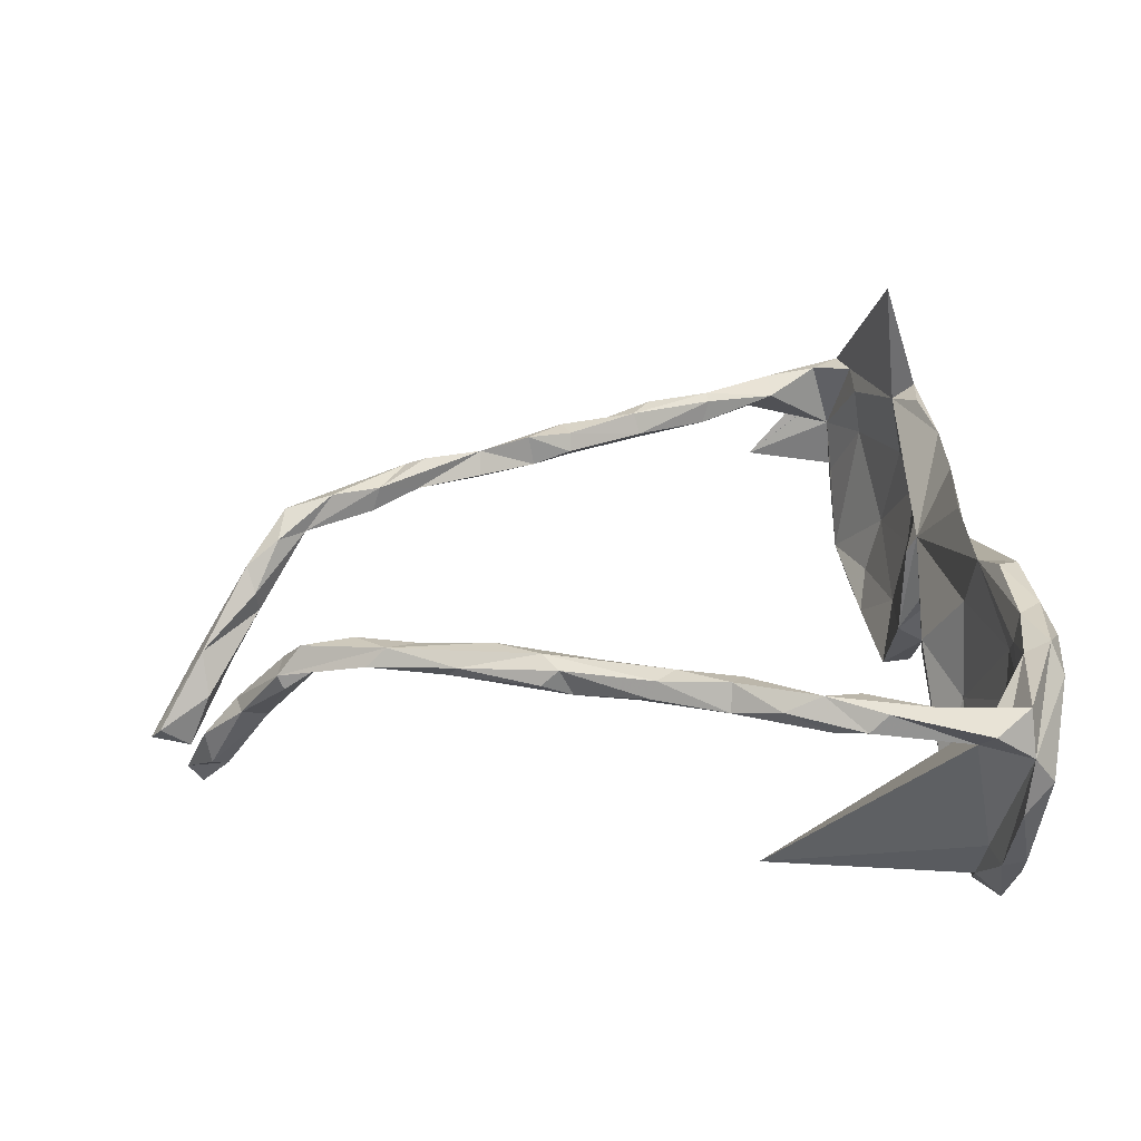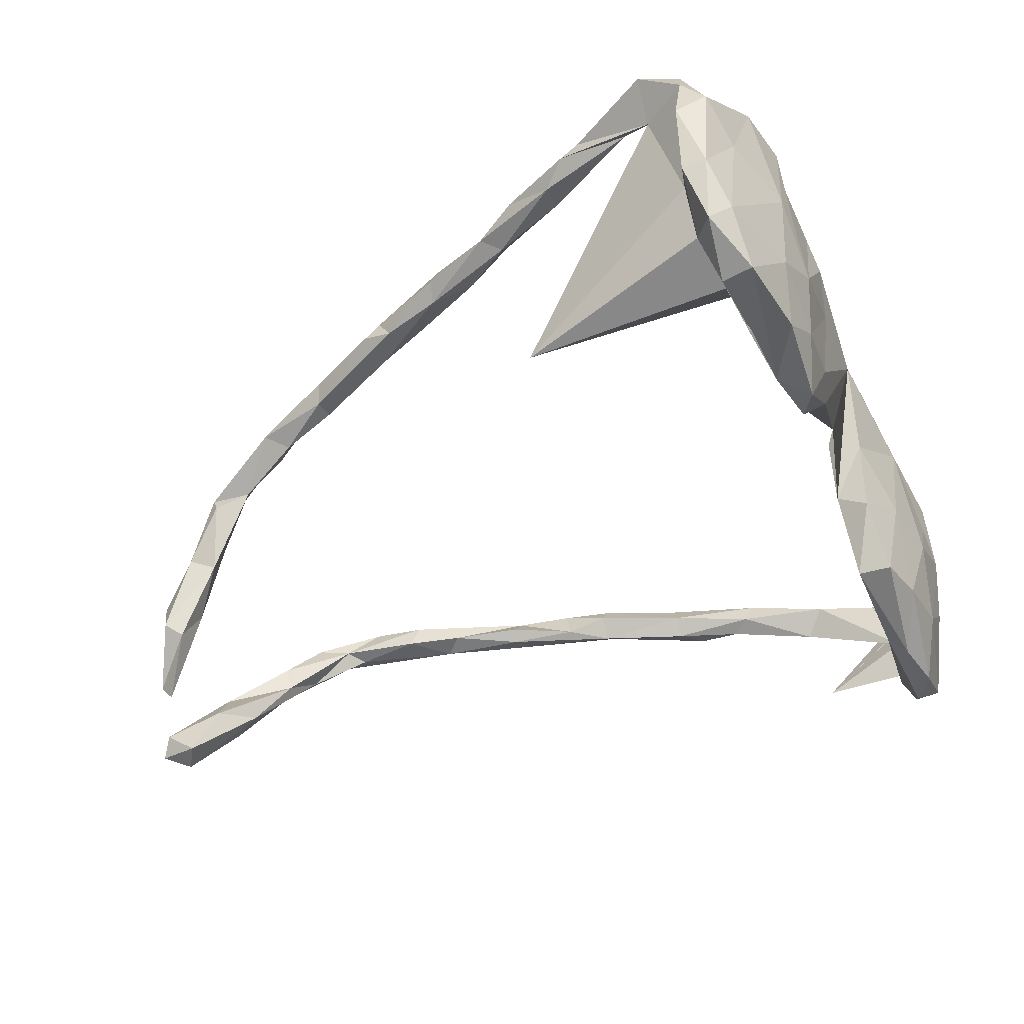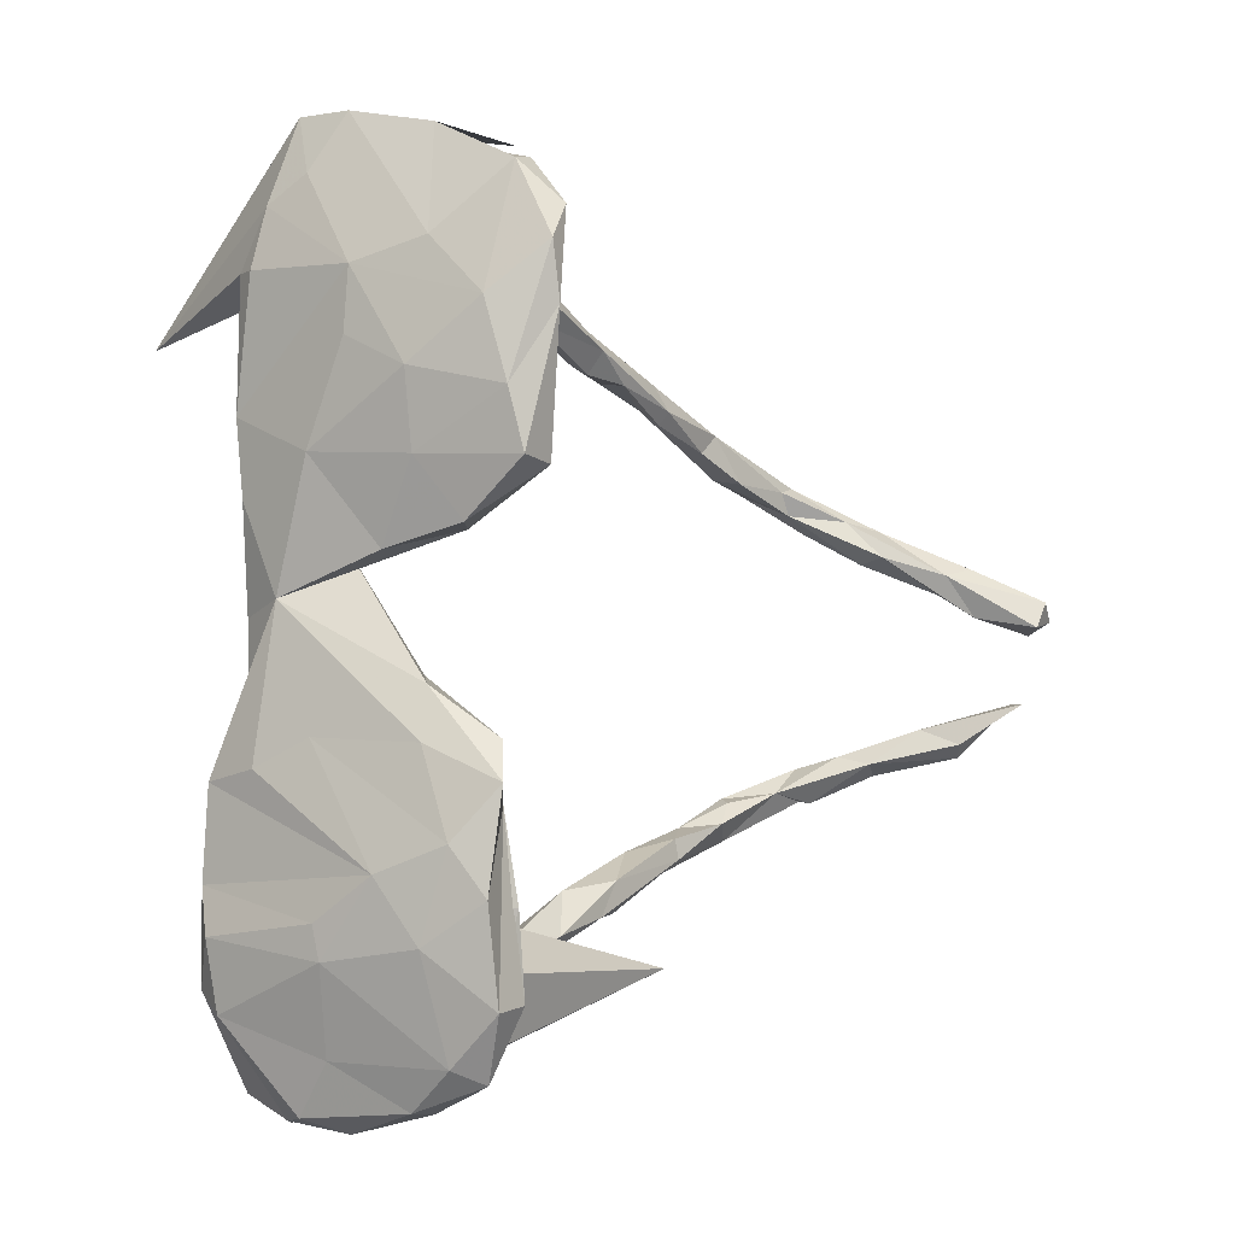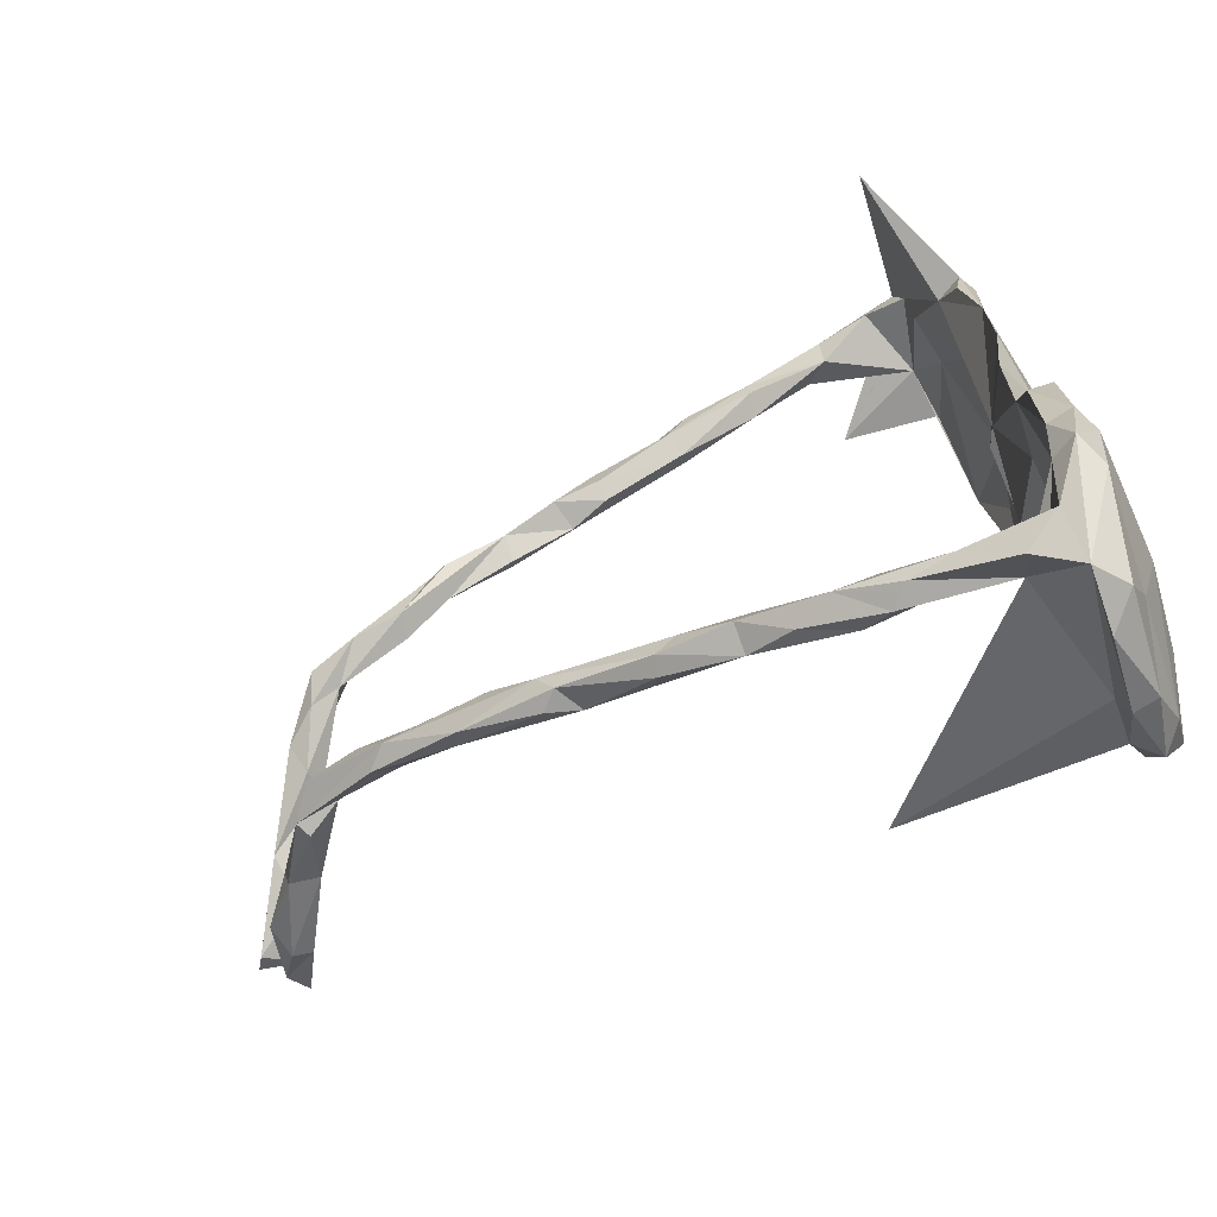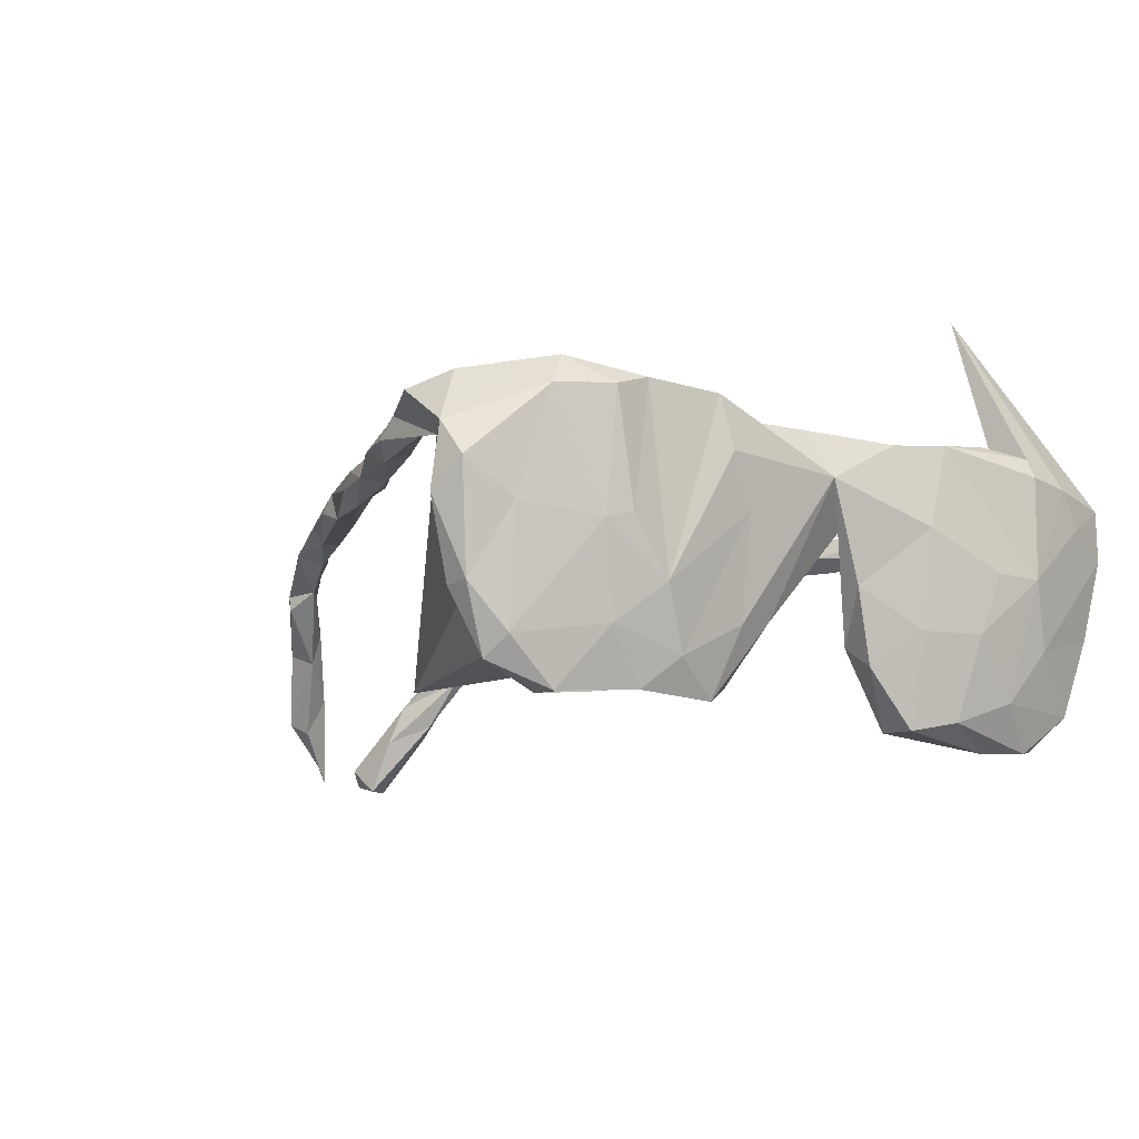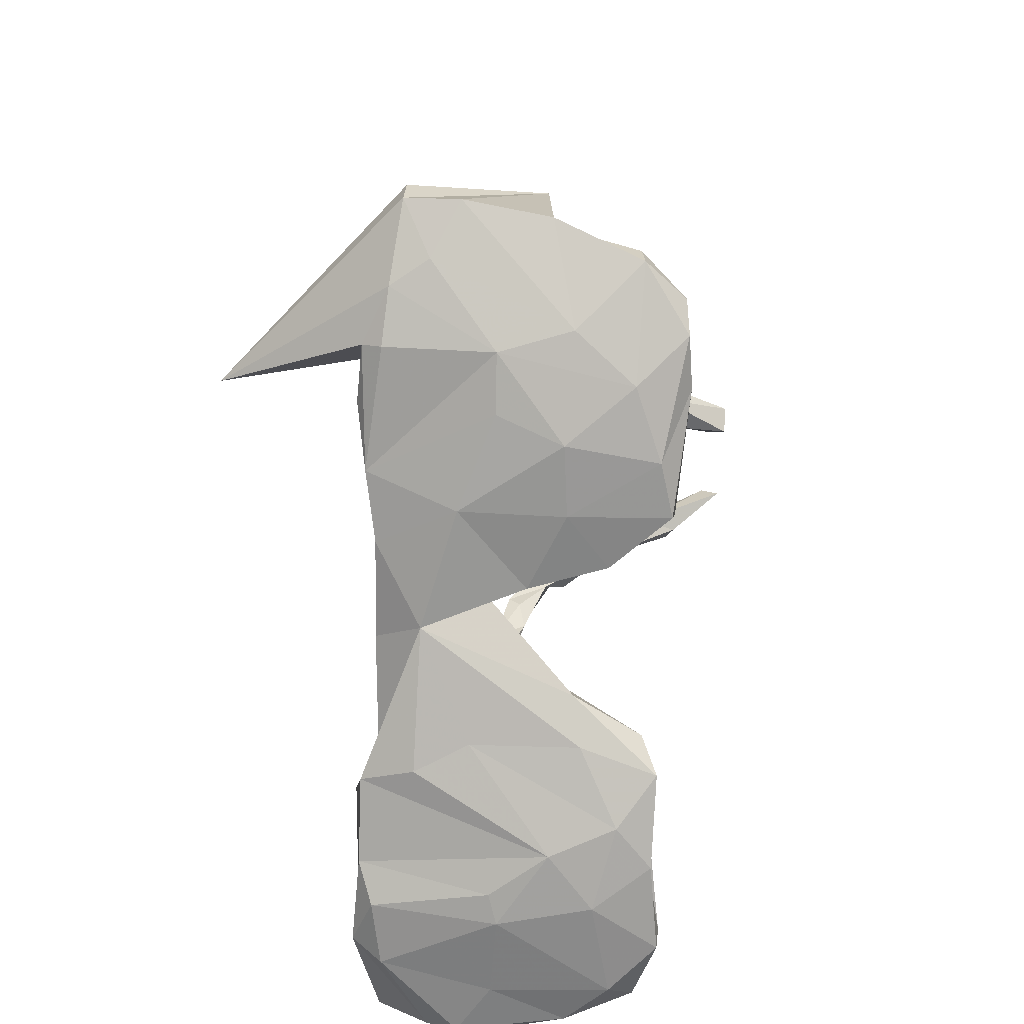
<metadata>
{"format":"obj","ext":"obj","renderer":"f3d","projection":"perspective","resolution":1024,"background":"white","views":[{"elev":31.1,"azim":-2.8,"up":"+Z"},{"elev":-52.3,"azim":28.4,"up":"+Z"},{"elev":0.1,"azim":125.9,"up":"+Y"},{"elev":-68.4,"azim":24.8,"up":"+Y"},{"elev":-10.7,"azim":57.1,"up":"+Z"},{"elev":16.7,"azim":98.5,"up":"+Y"}]}
</metadata>
<code>
v -0.01621 0.4945 -0.03896
v 0.114 0.5212 0.1055
v 0.1582 0.5136 0.1013
v 0.106 0.476 -0.06378
v 0.101 0.4939 0.0105
v 0.03674 0.4906 0.07852
v 0.005166 0.4808 0.09891
v 0.1489 0.4943 -0.0666
v 0.1595 0.5137 0.03512
v 0.07386 0.4877 0.1067
v 0.004617 0.4355 0.08803
v -0.02592 0.4583 0.0612
v 0.1393 0.292 0.3237
v 0.1534 0.4489 -0.1697
v 0.1271 0.4748 0.1105
v 0.1393 0.4298 0.02716
v -0.1255 0.4189 0.08561
v 0.1118 0.4137 -0.1602
v -0.1259 0.4021 0.06576
v 0.1298 0.4358 0.09179
v 0.1194 0.4537 -0.1622
v 0.1331 0.4034 -0.215
v -0.1021 0.3862 0.07229
v -0.1803 0.3989 0.0754
v -0.09497 0.4147 0.1056
v -0.1823 0.3858 0.1082
v 0.1657 0.3431 -0.07737
v -0.09267 0.3943 0.1022
v 0.1978 0.316 -0.1659
v -0.2038 0.3617 0.06223
v -0.1984 0.3392 0.08008
v 0.1662 0.3338 0.1312
v 0.2008 0.3546 0.1424
v 0.186 0.4514 0.06653
v 0.1953 0.4209 0.1118
v -0.3074 0.3356 0.08594
v 0.1623 0.3683 -0.2211
v 0.1957 0.3772 -0.09719
v -0.207 0.3492 0.1083
v 0.1813 0.3226 0.04862
v -0.313 0.3278 0.1045
v 0.2128 0.3557 0.1175
v -0.3008 0.2978 0.1059
v -0.3068 0.3125 0.06328
v -0.4302 0.2544 0.1033
v 0.146 0.3353 -0.1569
v -0.3543 0.276 0.06849
v 0.1347 0.2904 -0.2024
v -0.4242 0.2806 0.0758
v -0.3025 0.2857 0.08265
v 0.1979 0.2294 -0.1952
v 0.1552 0.3063 -0.2244
v -0.3616 0.2803 0.1098
v 0.2137 0.3537 -0.01234
v -0.4324 0.2349 0.0749
v 0.2207 0.2843 -0.01192
v 0.2214 0.2514 -0.08923
v -0.4373 0.2505 0.06377
v -0.5344 0.2329 0.09744
v 0.1929 0.2872 0.1506
v 0.1673 0.2209 -0.1422
v 0.185 0.2341 -0.05243
v -0.5439 0.2278 0.07002
v -0.5078 0.2279 0.1077
v -0.5186 0.2059 0.0726
v 0.1961 0.2671 0.02109
v -0.5709 0.1762 0.09121
v -0.5818 0.1709 0.0582
v -0.7012 0.1544 0.07416
v 0.1887 0.1642 -0.2082
v 0.1667 0.09204 0.04024
v 0.2104 0.2108 0.1389
v -0.674 0.1348 0.04852
v -0.6923 0.1691 0.0557
v -0.6603 0.1637 0.0496
v -0.7248 0.1279 -0.002909
v -0.6357 0.1584 0.09182
v -0.7102 0.1123 0.04857
v -0.7679 0.115 -0.02856
v 0.2263 0.1724 0.03133
v -0.7403 0.08432 -0.04569
v 0.2129 0.128 0.1281
v -0.8303 0.06644 -0.1035
v 0.147 0.1559 -0.2075
v 0.1526 0.09582 -0.1108
v -0.7814 0.06158 -0.1125
v -0.8144 0.06964 -0.1279
v 0.1883 0.1892 0.05307
v -0.7431 0.07465 -0.0138
v -0.7547 0.1004 0.01587
v 0.2135 0.1675 -0.09167
v 0.19 0.1022 -0.1371
v 0.1548 0.09657 0.0152
v 0.2028 0.07691 -0.0447
v -0.8177 0.03734 -0.08125
v -0.8106 0.009144 -0.1366
v -0.8629 0.02828 -0.2075
v -0.8937 0.003535 -0.1971
v -0.8397 -0.002388 -0.2076
v -0.8779 -0.01349 -0.1753
v 0.2007 0.009939 0.1323
v 0.1575 -0.0451 -0.06112
v -0.8329 -0.09761 -0.1749
v 0.1989 -0.05178 -0.09869
v 0.2209 0.02961 0.07566
v -0.8141 -0.09624 -0.2006
v 0.1511 -0.06456 -0.02694
v -0.7564 -0.1281 -0.08965
v -0.7534 -0.1539 -0.02933
v 0.1708 -0.166 -0.1689
v 0.2213 -0.1066 -0.1095
v -0.7049 -0.1622 -0.002729
v -0.7986 -0.1588 -0.08168
v 0.2004 -0.1237 0.1313
v -0.7722 -0.1458 -0.1366
v -0.7128 -0.1703 -0.04412
v -0.791 -0.1634 -0.1232
v -0.6872 -0.1785 0.04788
v -0.7449 -0.1867 -0.02984
v 0.1809 -0.1033 -0.1767
v -0.6854 -0.2198 0.02535
v 0.2368 -0.1043 0.01747
v -0.6621 -0.2095 0.0835
v 0.1928 -0.1051 0.05775
v 0.2501 -0.1364 0.08028
v 0.1952 -0.1437 -0.06822
v -0.6932 -0.2186 0.04523
v 0.2358 -0.1993 -0.1543
v 0.2447 -0.1517 0.144
v -0.594 -0.2118 0.09534
v -0.5823 -0.2153 0.07801
v 0.2511 -0.2531 0.1466
v 0.1943 -0.179 -0.1226
v 0.2275 -0.2229 0.05848
v -0.515 -0.2429 0.1045
v -0.5536 -0.2566 0.1071
v 0.2073 -0.1417 -0.1975
v -0.6418 -0.2056 0.04689
v -0.5802 -0.2617 0.08282
v -0.5525 -0.2387 0.06671
v 0.2253 -0.2398 -0.008414
v 0.2149 -0.1759 0.1557
v -0.4228 -0.2658 0.1167
v 0.1745 -0.2621 -0.1904
v 0.2552 -0.2306 -0.07778
v -0.4758 -0.2521 0.08176
v -0.4784 -0.2772 0.07843
v -0.3651 -0.3049 0.1241
v -0.358 -0.2927 0.08289
v 0.2263 -0.2502 -0.1941
v -0.4681 -0.2954 0.1
v 0.18 -0.3249 -0.1737
v -0.3279 -0.3324 0.08119
v 0.214 -0.2564 -0.09715
v 0.2621 -0.2803 -0.008679
v 0.2234 -0.3194 0.04625
v 0.2466 -0.2977 -0.1282
v -0.3676 -0.333 0.09576
v -0.291 -0.3003 0.1096
v 0.2623 -0.3169 -0.01792
v -0.2059 -0.3439 0.1217
v -0.2383 -0.37 0.09735
v -0.3454 -0.3321 0.1166
v -0.1878 -0.3388 0.09482
v 0.2171 -0.2915 0.1552
v 0.208 -0.3608 0.1432
v 0.2557 -0.3797 0.1216
v -0.2494 -0.3465 0.08084
v -0.1258 -0.356 0.117
v 0.2637 -0.3024 0.13
v 0.2231 -0.4127 -0.1458
v 0.2192 -0.355 -0.2019
v 0.1775 -0.3524 -0.2001
v -0.1217 -0.3759 0.08192
v 0.2092 -0.3046 0.1223
v -0.2311 -0.3658 0.1201
v -0.02709 -0.3938 0.09673
v -0.1427 -0.3807 0.1259
v -0.08648 -0.4206 0.1075
v -0.1446 -0.3971 0.09238
v 0.00905 -0.4038 0.1206
v 0.1795 -0.4401 0.1067
v 0.1964 -0.4284 -0.1716
v -0.02406 -0.4293 0.08227
v 0.1684 -0.399 -0.157
v -0.0945 -0.3478 -0.1689
v 0.14 -0.4544 0.07779
v 0.2312 -0.4753 0.03583
v 0.1726 -0.4336 -0.08807
v 0.08929 -0.4489 0.1287
v 0.01073 -0.4545 0.09813
v -0.03882 -0.4195 0.1292
v 0.2142 -0.4598 -0.09217
v 0.2397 -0.3589 0.1587
v 0.2393 -0.4147 -0.006777
v 0.103 -0.4456 0.09219
v 0.1964 -0.4658 0.1367
v 0.03426 -0.451 0.1215
v 0.1828 -0.4646 -0.09485
v 0.202 -0.4861 0.07764
v 0.1944 -0.4927 0.000955
v 0.1497 -0.5003 0.119
f 84 85 61
f 93 61 85
f 48 84 61
f 92 85 84
f 103 106 115
f 108 115 106
f 117 103 115
f 46 48 61
f 52 84 48
f 92 84 70
f 52 70 84
f 91 92 70
f 97 87 86
f 79 86 87
f 99 97 86
f 83 87 97
f 96 99 86
f 98 97 99
f 100 98 99
f 83 97 98
f 99 96 100
f 95 100 96
f 95 98 100
f 113 103 117
f 116 117 115
f 110 120 137
f 104 137 120
f 150 110 137
f 102 120 110
f 150 137 128
f 111 128 137
f 157 150 128
f 154 110 144
f 173 144 110
f 172 110 150
f 172 150 157
f 171 172 157
f 173 110 172
f 152 144 173
f 185 152 173
f 154 144 152
f 183 173 172
f 183 185 173
f 186 152 185
f 171 183 172
f 199 185 183
f 193 183 171
f 189 185 199
f 193 199 183
f 60 72 33
f 42 33 72
f 32 60 33
f 32 72 60
f 41 45 53
f 47 53 45
f 36 45 41
f 43 41 53
f 39 41 43
f 50 43 53
f 13 32 33
f 35 33 42
f 54 42 72
f 36 41 39
f 31 39 43
f 26 36 39
f 24 36 26
f 25 26 39
f 40 32 20
f 15 20 32
f 13 33 35
f 54 35 42
f 15 32 13
f 3 13 35
f 39 28 25
f 11 25 28
f 31 28 39
f 17 26 25
f 7 17 25
f 24 26 17
f 7 25 11
f 23 11 28
f 5 20 15
f 2 15 13
f 10 7 11
f 2 7 10
f 5 10 11
f 34 3 35
f 2 13 3
f 9 3 34
f 54 34 35
f 6 7 2
f 15 2 10
f 5 15 10
f 1 2 3
f 2 5 6
f 12 6 5
f 12 7 6
f 1 5 2
f 1 3 9
f 38 9 34
f 8 1 9
f 8 5 1
f 197 202 200
f 187 200 202
f 194 197 200
f 190 202 197
f 198 190 192
f 181 192 190
f 191 198 192
f 202 190 198
f 187 202 198
f 182 190 197
f 196 190 182
f 166 182 197
f 167 194 200
f 166 197 194
f 188 167 200
f 181 177 192
f 169 192 177
f 196 177 181
f 196 181 190
f 187 182 166
f 165 166 194
f 170 194 167
f 176 178 161
f 169 161 178
f 148 176 161
f 180 178 176
f 192 169 178
f 179 192 178
f 175 166 165
f 132 194 170
f 160 170 167
f 163 176 148
f 151 163 148
f 162 176 163
f 159 148 161
f 143 148 159
f 164 159 161
f 114 175 165
f 156 166 175
f 132 165 194
f 142 165 132
f 155 132 170
f 148 136 151
f 139 151 136
f 143 136 148
f 135 136 143
f 175 114 134
f 124 134 114
f 156 175 134
f 142 114 165
f 129 114 142
f 129 142 132
f 158 163 151
f 169 164 161
f 168 159 164
f 149 153 147
f 158 147 153
f 146 149 147
f 168 153 149
f 151 147 158
f 139 147 151
f 153 163 158
f 140 147 139
f 127 139 136
f 141 156 134
f 174 164 169
f 174 168 164
f 180 168 174
f 149 159 168
f 143 159 149
f 162 153 168
f 180 162 168
f 163 153 162
f 187 166 156
f 177 174 169
f 184 174 177
f 184 180 174
f 176 162 180
f 179 178 180
f 184 177 196
f 191 184 196
f 145 129 132
f 125 129 145
f 155 145 132
f 124 114 71
f 101 71 114
f 105 114 129
f 125 105 129
f 101 114 105
f 82 71 101
f 82 101 105
f 72 71 82
f 80 82 105
f 32 71 72
f 80 72 82
f 88 71 32
f 64 45 59
f 63 59 45
f 67 64 59
f 67 45 64
f 143 149 146
f 140 146 147
f 138 139 127
f 123 127 136
f 130 123 136
f 118 127 123
f 121 138 127
f 140 139 138
f 136 135 130
f 131 130 135
f 135 146 140
f 131 135 140
f 143 146 135
f 138 131 140
f 138 130 131
f 130 118 123
f 138 118 130
f 122 105 125
f 107 124 71
f 85 71 93
f 88 93 71
f 78 73 77
f 67 77 73
f 69 78 77
f 89 73 78
f 59 69 77
f 90 78 69
f 122 125 145
f 94 80 105
f 156 186 187
f 189 187 186
f 154 186 156
f 195 171 160
f 157 160 171
f 167 195 160
f 193 171 195
f 160 145 155
f 170 160 155
f 157 145 160
f 141 126 154
f 133 154 126
f 156 141 154
f 134 126 141
f 121 119 116
f 117 116 119
f 138 121 116
f 127 119 121
f 128 122 145
f 157 128 145
f 111 122 128
f 105 122 111
f 119 109 113
f 103 113 109
f 117 119 113
f 127 109 119
f 12 17 7
f 50 31 43
f 16 20 5
f 12 5 11
f 19 17 12
f 23 12 11
f 23 19 12
f 24 17 19
f 30 19 23
f 31 23 28
f 30 24 19
f 31 30 23
f 36 24 30
f 44 36 30
f 38 34 54
f 16 40 20
f 88 32 40
f 44 30 31
f 50 44 31
f 49 36 44
f 47 44 50
f 58 44 47
f 53 47 50
f 116 108 112
f 109 112 108
f 138 116 112
f 115 108 116
f 103 109 108
f 118 112 109
f 105 111 104
f 137 104 111
f 71 105 104
f 104 102 71
f 107 71 102
f 120 102 104
f 96 81 95
f 89 95 81
f 86 81 96
f 105 71 85
f 91 94 92
f 85 92 94
f 73 89 81
f 90 95 89
f 80 94 91
f 83 79 87
f 90 79 83
f 76 86 79
f 94 105 85
f 95 90 83
f 98 95 83
f 86 76 81
f 73 81 76
f 74 76 79
f 57 80 91
f 56 80 57
f 51 57 91
f 54 56 57
f 72 80 56
f 29 54 57
f 72 56 54
f 54 29 38
f 14 38 29
f 27 16 18
f 4 18 16
f 46 27 18
f 40 16 27
f 38 8 9
f 14 8 38
f 200 201 188
f 193 188 201
f 188 195 167
f 124 126 134
f 118 109 127
f 107 126 124
f 138 112 118
f 110 126 107
f 110 107 102
f 62 66 27
f 40 27 66
f 61 62 27
f 88 66 62
f 106 103 108
f 191 192 179
f 187 198 191
f 4 16 5
f 88 40 66
f 179 180 184
f 191 179 184
f 187 196 182
f 191 196 187
f 68 75 63
f 74 63 75
f 65 68 63
f 73 75 68
f 61 27 46
f 5 8 14
f 18 5 21
f 14 21 5
f 22 18 21
f 4 5 18
f 195 188 193
f 199 193 201
f 200 199 201
f 199 200 189
f 187 189 200
f 185 189 186
f 62 61 93
f 88 62 93
f 51 29 57
f 78 90 89
f 74 79 90
f 75 76 74
f 75 73 76
f 67 73 68
f 69 74 90
f 59 74 69
f 51 91 70
f 52 51 70
f 18 48 46
f 37 29 51
f 37 14 29
f 22 21 14
f 37 22 14
f 152 186 154
f 110 133 126
f 110 154 133
f 22 52 48
f 37 51 52
f 22 48 18
f 22 37 52
f 49 45 36
f 58 49 44
f 63 49 58
f 55 58 47
f 63 45 49
f 55 47 45
f 65 55 45
f 65 58 55
f 65 63 58
f 67 65 45
f 74 59 63
f 68 65 67
f 77 67 59

</code>
